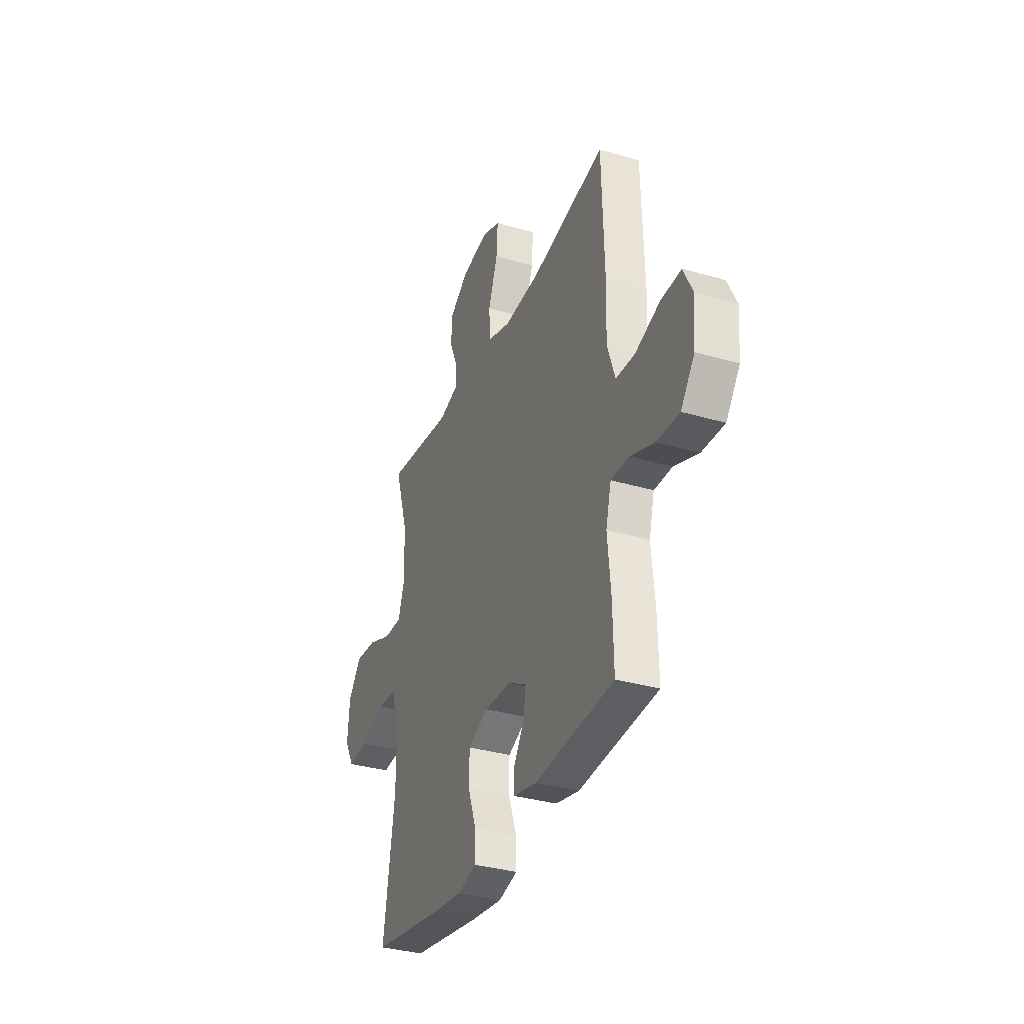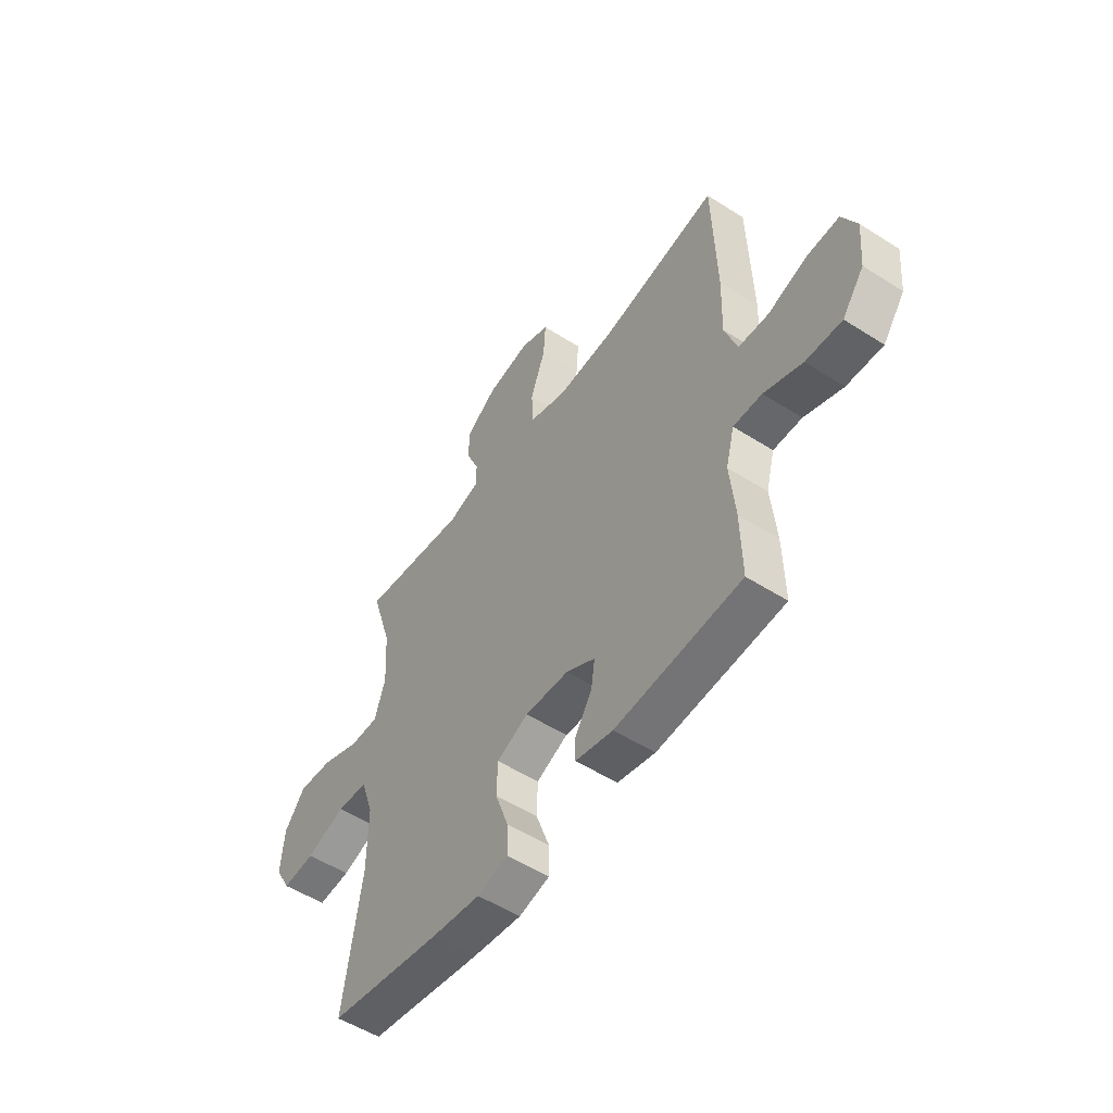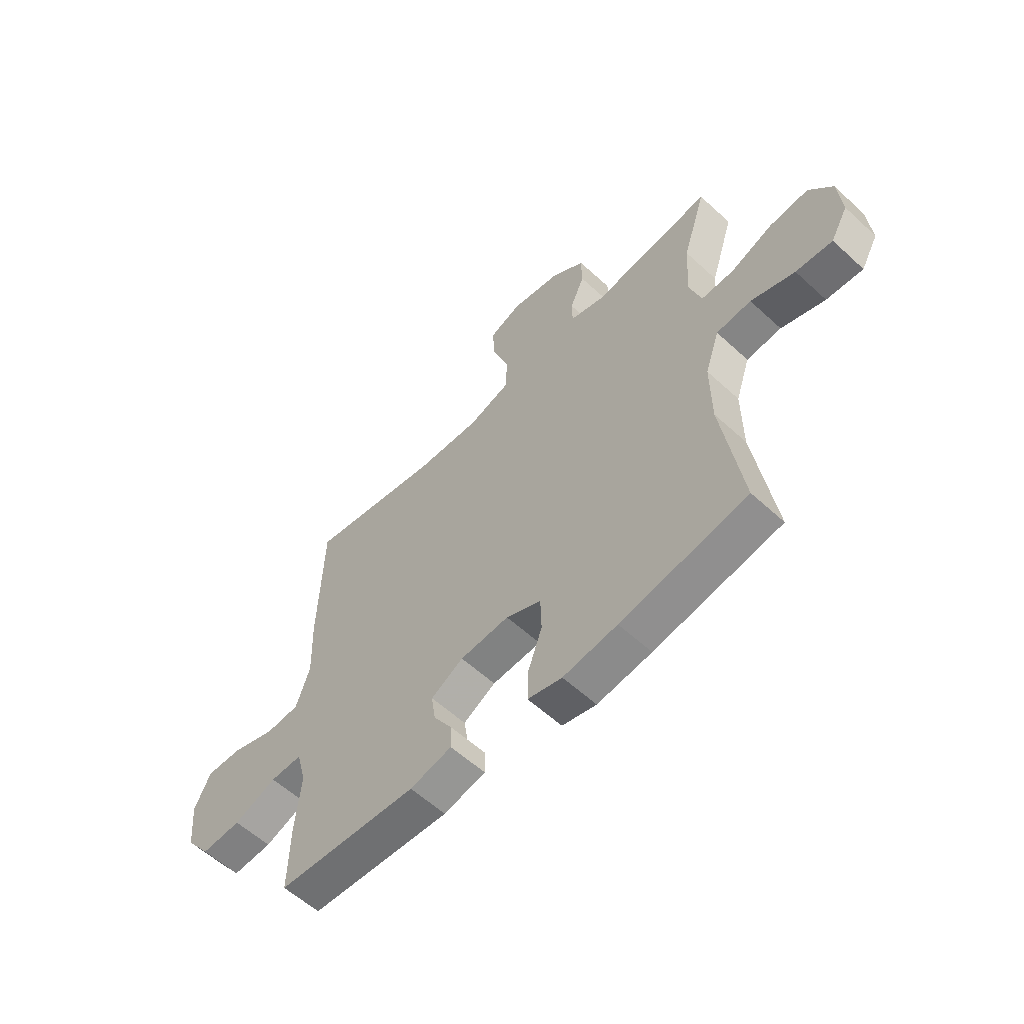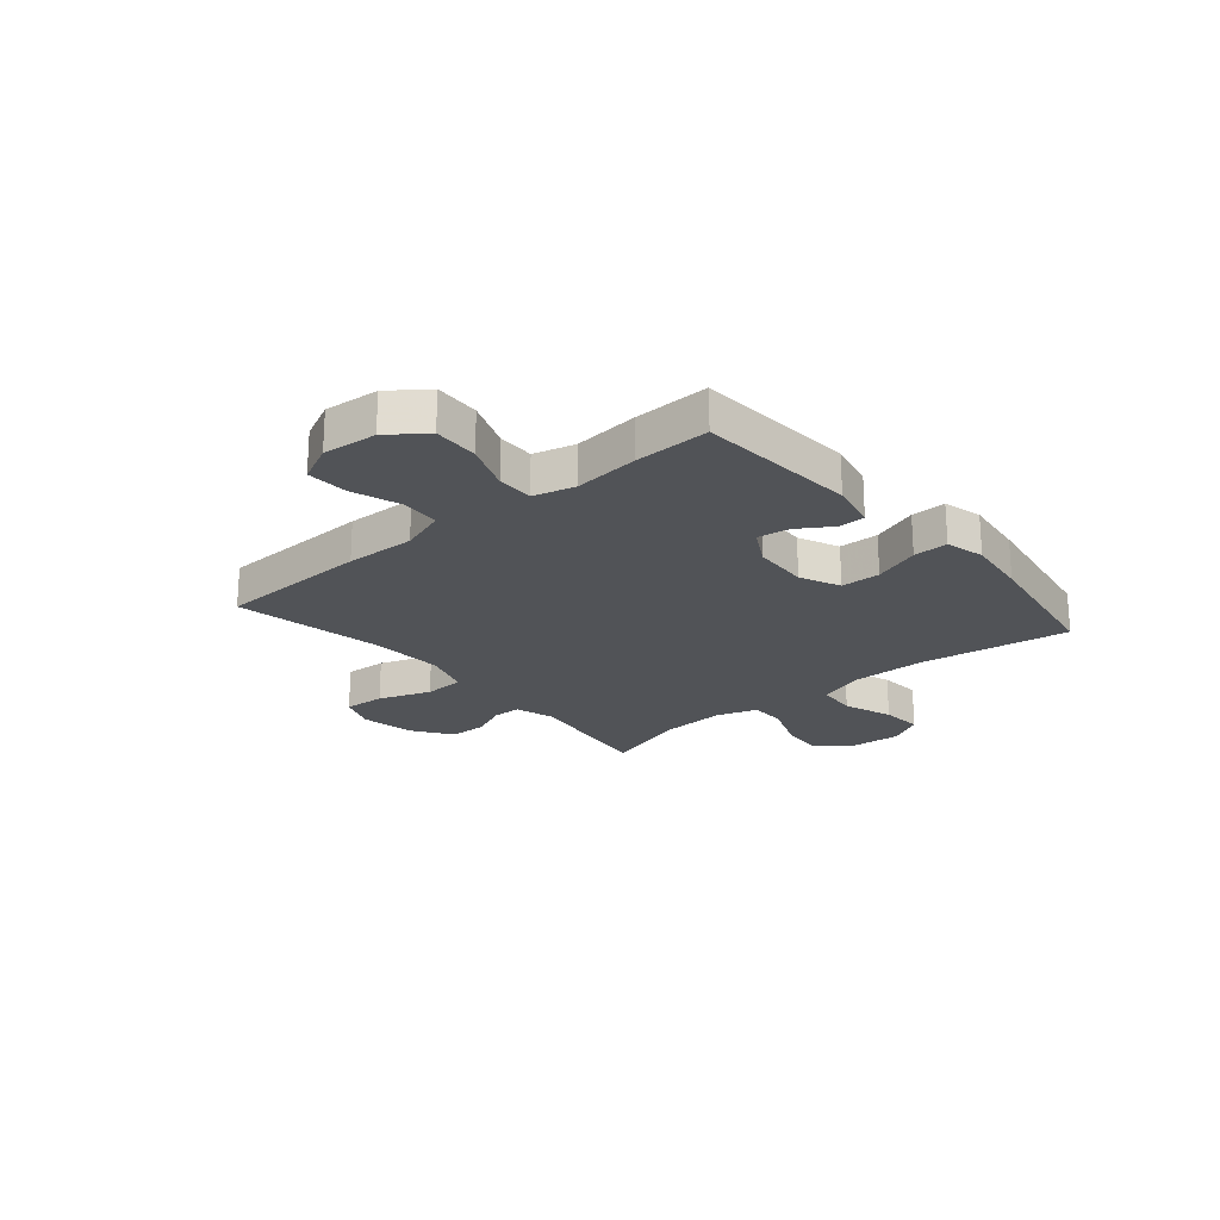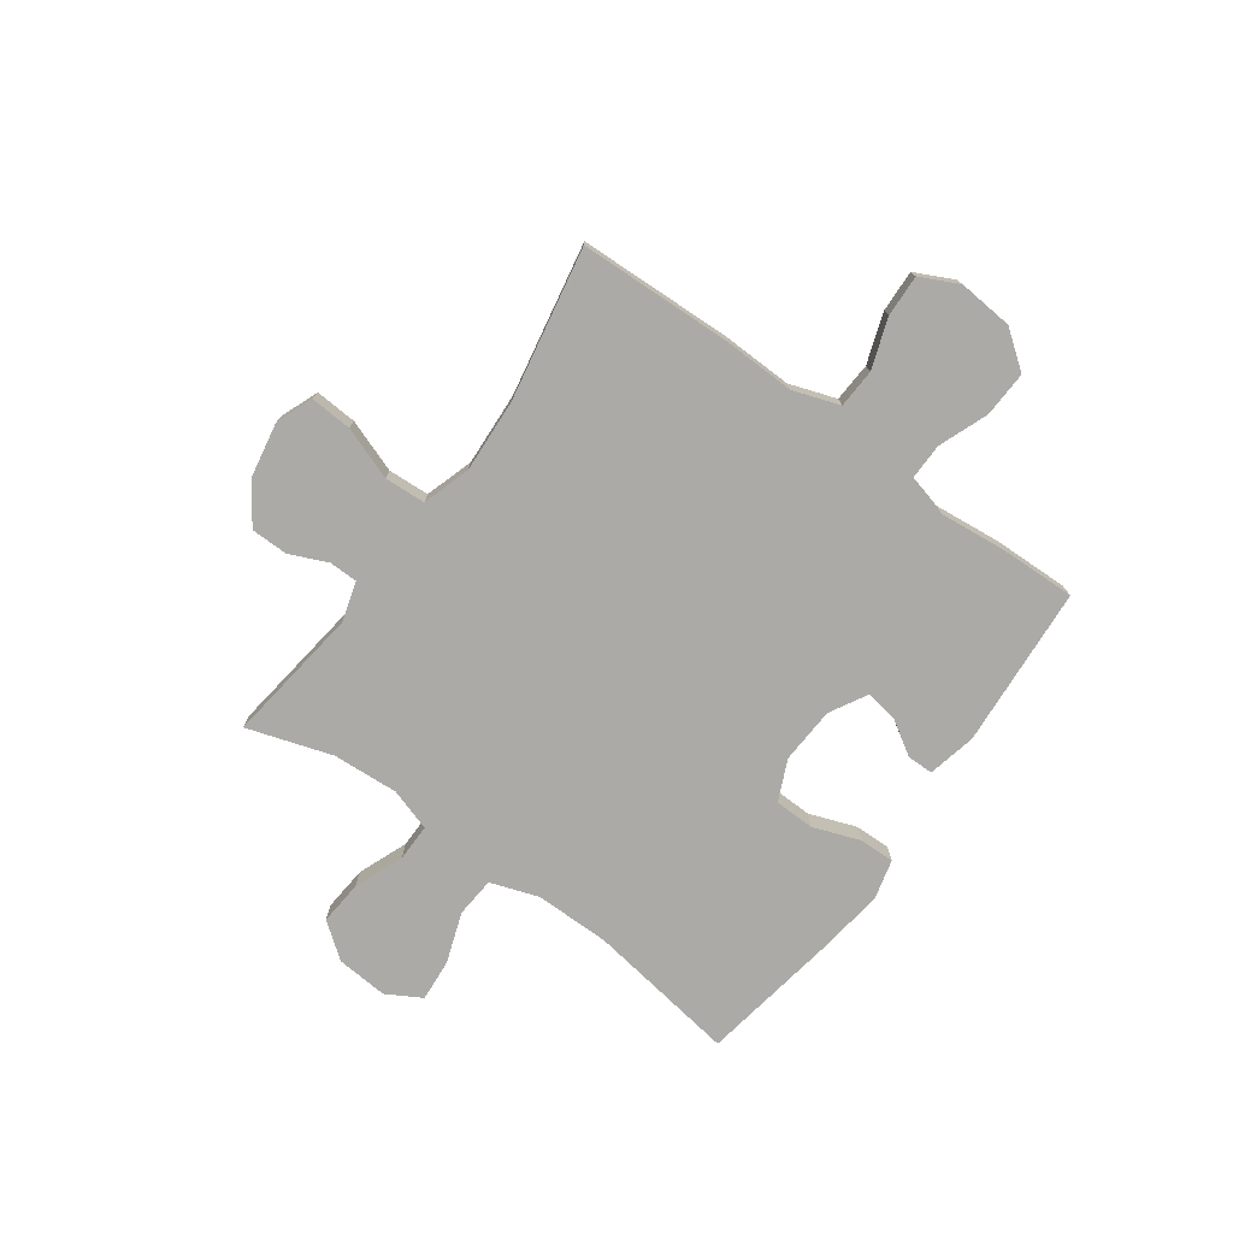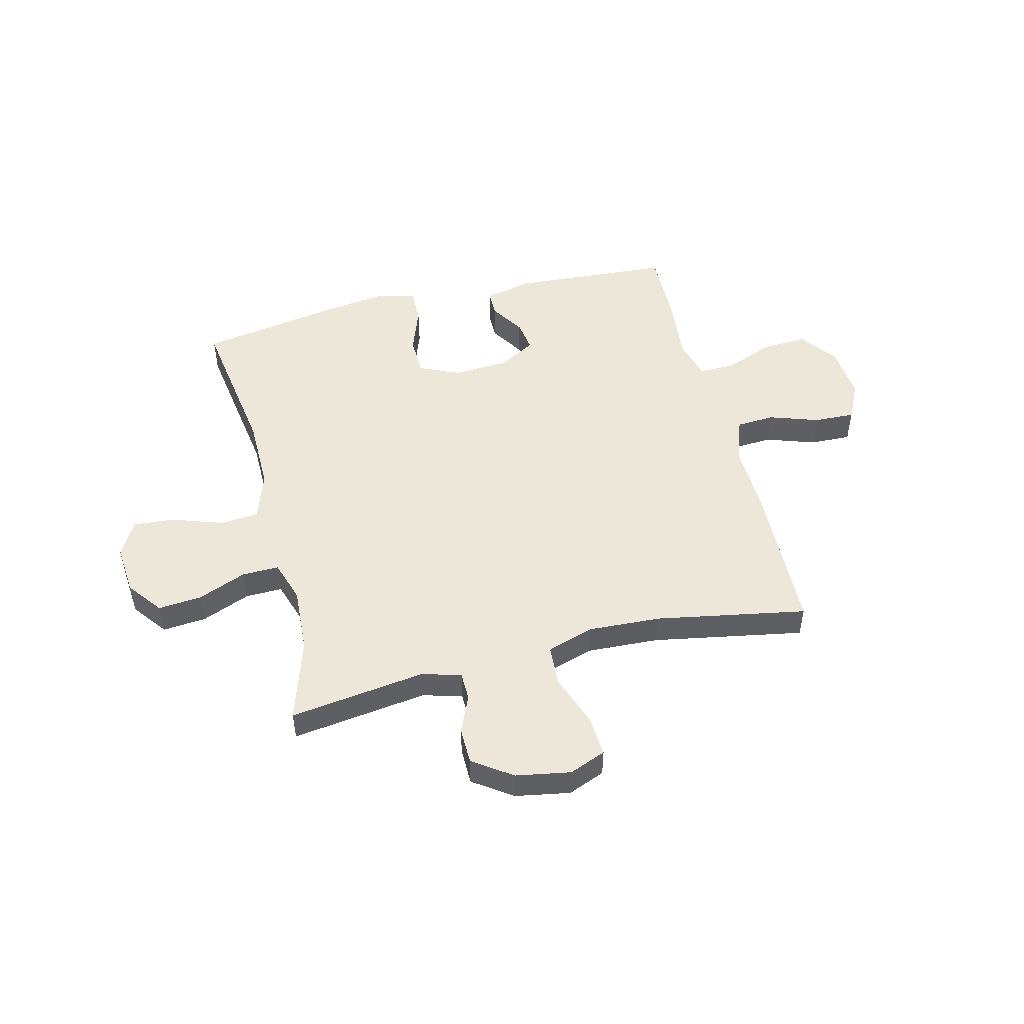
<metadata>
{"format":"obj","ext":"obj","renderer":"f3d","projection":"perspective","resolution":1024,"background":"white","views":[{"elev":-34.0,"azim":68.4,"up":"+Z"},{"elev":-52.9,"azim":55.6,"up":"+Z"},{"elev":-58.0,"azim":-133.6,"up":"+Z"},{"elev":-22.2,"azim":130.4,"up":"+Y"},{"elev":-75.7,"azim":54.4,"up":"+Y"},{"elev":50.0,"azim":-14.0,"up":"+Y"}]}
</metadata>
<code>
v 0.5 0.07 -0.5
v 0.205 0.07 -0.52
v 0.117 0.07 -0.5
v 0.117 0.07 -0.452
v 0.157 0.07 -0.389
v 0.166 0.07 -0.33
v 0.098 0.07 -0.292
v -0.005 0.07 -0.286
v -0.079 0.07 -0.319
v -0.081 0.07 -0.392
v -0.05 0.07 -0.478
v -0.049 0.07 -0.542
v -0.121 0.07 -0.56
v -0.235 0.07 -0.545
v -0.5 0.07 -0.5
v -0.458 0.07 -0.224
v -0.457 0.07 -0.088
v -0.487 0.07 0.001
v -0.56 0.07 0.007
v -0.652 0.07 -0.025
v -0.729 0.07 -0.031
v -0.765 0.07 0.033
v -0.757 0.07 0.127
v -0.708 0.07 0.191
v -0.627 0.07 0.184
v -0.537 0.07 0.148
v -0.469 0.07 0.147
v -0.444 0.07 0.224
v -0.451 0.07 0.345
v -0.5 0.07 0.5
v -0.248 0.07 0.466
v -0.176 0.07 0.487
v -0.175 0.07 0.539
v -0.205 0.07 0.608
v -0.204 0.07 0.676
v -0.132 0.07 0.726
v -0.031 0.07 0.744
v 0.037 0.07 0.717
v 0.032 0.07 0.641
v -0.003 0.07 0.545
v 0.001 0.07 0.47
v 0.088 0.07 0.442
v 0.222 0.07 0.449
v 0.5 0.07 0.5
v 0.509 0.07 0.218
v 0.505 0.07 0.089
v 0.534 0.07 0.004
v 0.605 0.07 0
v 0.696 0.07 0.031
v 0.772 0.07 0.034
v 0.806 0.07 -0.036
v 0.797 0.07 -0.136
v 0.746 0.07 -0.204
v 0.662 0.07 -0.2
v 0.572 0.07 -0.165
v 0.505 0.07 -0.164
v 0.485 0.07 -0.24
v 0.497 0.07 -0.362
v 0.5 0 -0.5
v 0.205 0 -0.52
v 0.117 0 -0.5
v 0.117 0 -0.452
v 0.157 0 -0.389
v 0.166 0 -0.33
v 0.098 0 -0.292
v -0.005 0 -0.286
v -0.079 0 -0.319
v -0.081 0 -0.392
v -0.05 0 -0.478
v -0.049 0 -0.542
v -0.121 0 -0.56
v -0.235 0 -0.545
v -0.5 0 -0.5
v -0.458 0 -0.224
v -0.457 0 -0.088
v -0.487 0 0.001
v -0.56 0 0.007
v -0.652 0 -0.025
v -0.729 0 -0.031
v -0.765 0 0.033
v -0.757 0 0.127
v -0.708 0 0.191
v -0.627 0 0.184
v -0.537 0 0.148
v -0.469 0 0.147
v -0.444 0 0.224
v -0.451 0 0.345
v -0.5 0 0.5
v -0.248 0 0.466
v -0.176 0 0.487
v -0.175 0 0.539
v -0.205 0 0.608
v -0.204 0 0.676
v -0.132 0 0.726
v -0.031 0 0.744
v 0.037 0 0.717
v 0.032 0 0.641
v -0.003 0 0.545
v 0.001 0 0.47
v 0.088 0 0.442
v 0.222 0 0.449
v 0.5 0 0.5
v 0.509 0 0.218
v 0.505 0 0.089
v 0.534 0 0.004
v 0.605 0 0
v 0.696 0 0.031
v 0.772 0 0.034
v 0.806 0 -0.036
v 0.797 0 -0.136
v 0.746 0 -0.204
v 0.662 0 -0.2
v 0.572 0 -0.165
v 0.505 0 -0.164
v 0.485 0 -0.24
v 0.497 0 -0.362
f 57 58 1 2
f 56 57 2 3
f 52 53 54 55
f 52 55 56
f 51 52 56
f 48 49 50 51
f 47 48 51 56
f 46 47 56 3
f 43 44 45 46
f 42 43 46
f 41 42 46
f 37 38 39 40
f 37 40 41
f 36 37 41
f 33 34 35 36
f 32 33 36 41
f 31 32 41 46
f 29 30 31 46
f 23 24 25 26
f 23 26 27
f 22 23 27
f 19 20 21 22
f 18 19 22 27
f 17 18 27 28
f 13 14 15 16
f 13 16 17 28
f 10 11 12 13
f 9 10 13 28
f 46 3 4 5
f 46 5 6
f 29 46 6 7
f 8 9 28 29
f 7 8 29
f 60 59 116 115
f 61 60 115 114
f 113 112 111 110
f 114 113 110
f 114 110 109
f 109 108 107 106
f 114 109 106 105
f 61 114 105 104
f 104 103 102 101
f 104 101 100
f 104 100 99
f 98 97 96 95
f 99 98 95
f 99 95 94
f 94 93 92 91
f 99 94 91 90
f 104 99 90 89
f 104 89 88 87
f 84 83 82 81
f 85 84 81
f 85 81 80
f 80 79 78 77
f 85 80 77 76
f 86 85 76 75
f 74 73 72 71
f 86 75 74 71
f 71 70 69 68
f 86 71 68 67
f 63 62 61 104
f 64 63 104
f 65 64 104 87
f 87 86 67 66
f 87 66 65
f 1 59 60 2
f 2 60 61 3
f 3 61 62 4
f 4 62 63 5
f 5 63 64 6
f 6 64 65 7
f 7 65 66 8
f 8 66 67 9
f 9 67 68 10
f 10 68 69 11
f 11 69 70 12
f 12 70 71 13
f 13 71 72 14
f 14 72 73 15
f 15 73 74 16
f 16 74 75 17
f 17 75 76 18
f 18 76 77 19
f 19 77 78 20
f 20 78 79 21
f 21 79 80 22
f 22 80 81 23
f 23 81 82 24
f 24 82 83 25
f 25 83 84 26
f 26 84 85 27
f 27 85 86 28
f 28 86 87 29
f 29 87 88 30
f 30 88 89 31
f 31 89 90 32
f 32 90 91 33
f 33 91 92 34
f 34 92 93 35
f 35 93 94 36
f 36 94 95 37
f 37 95 96 38
f 38 96 97 39
f 39 97 98 40
f 40 98 99 41
f 41 99 100 42
f 42 100 101 43
f 43 101 102 44
f 44 102 103 45
f 45 103 104 46
f 46 104 105 47
f 47 105 106 48
f 48 106 107 49
f 49 107 108 50
f 50 108 109 51
f 51 109 110 52
f 52 110 111 53
f 53 111 112 54
f 54 112 113 55
f 55 113 114 56
f 56 114 115 57
f 57 115 116 58
f 58 116 59 1

</code>
